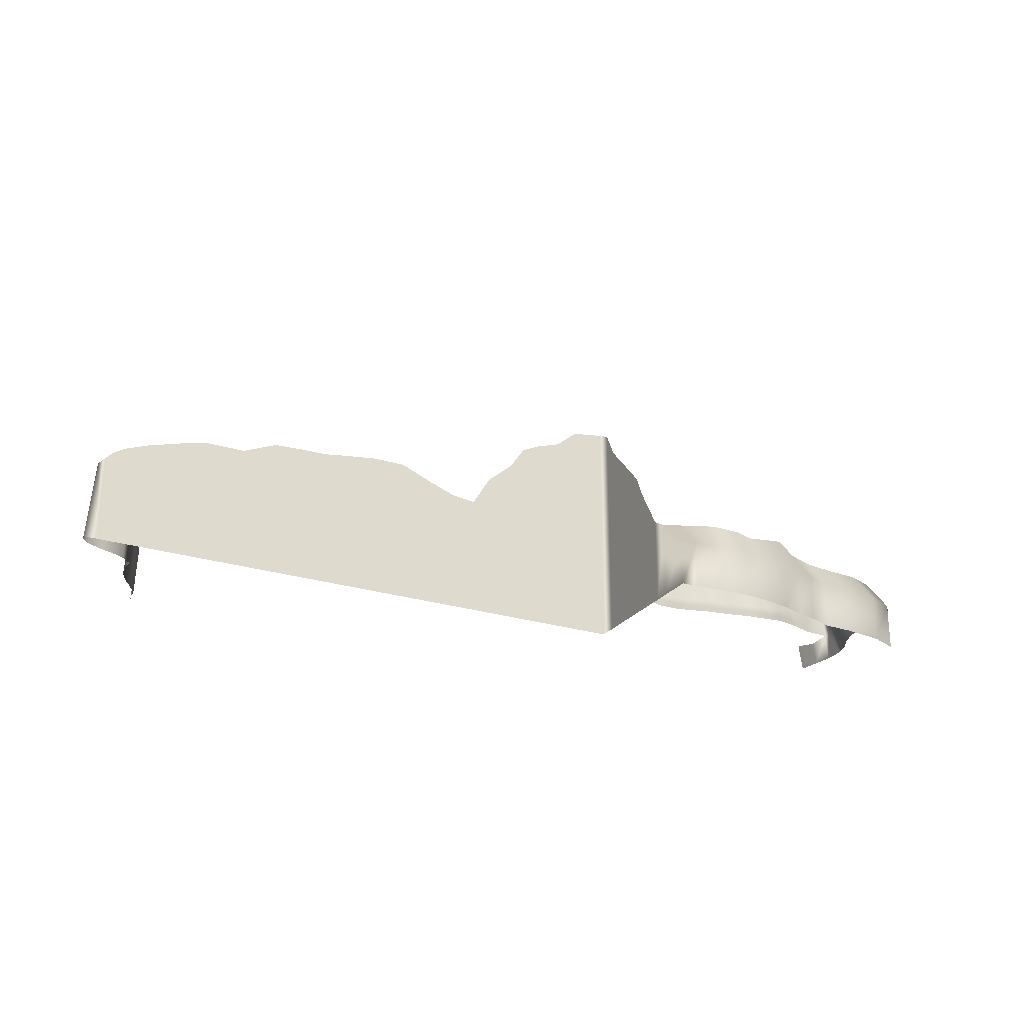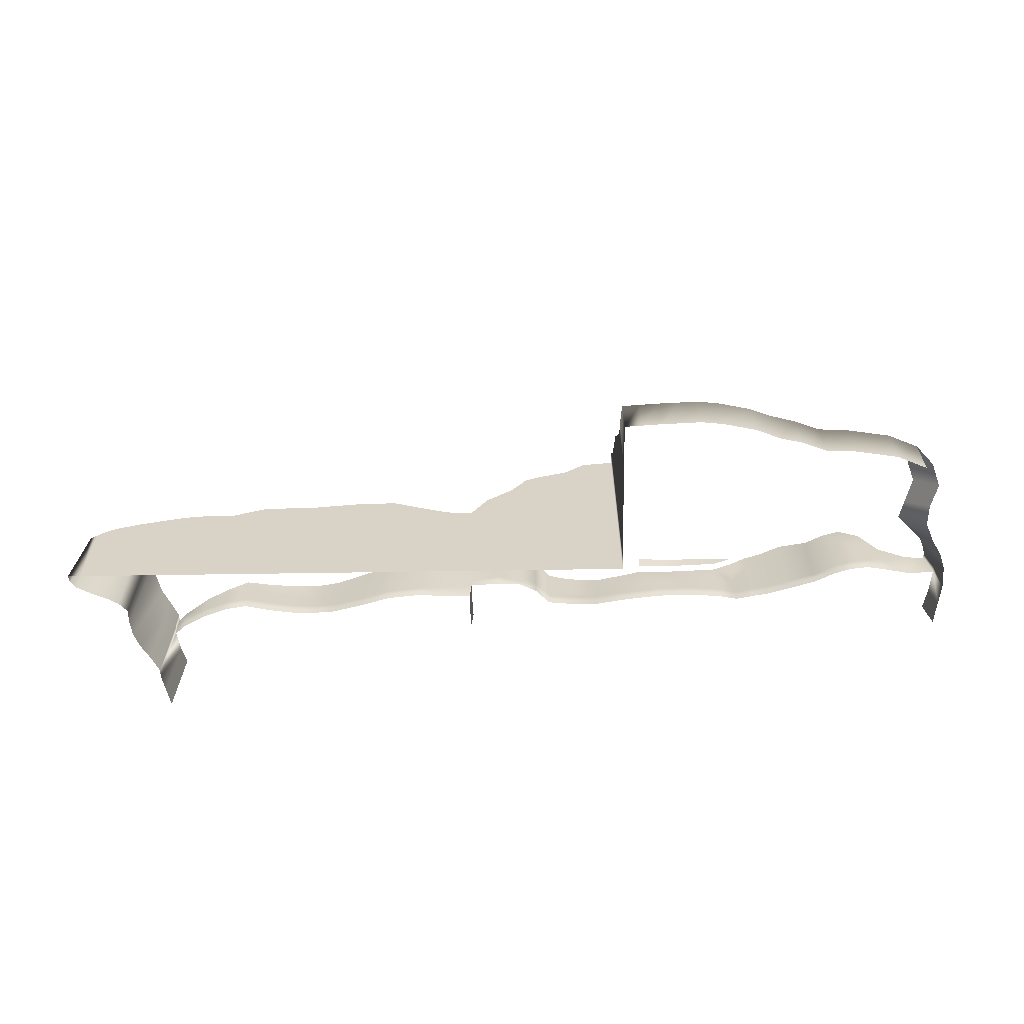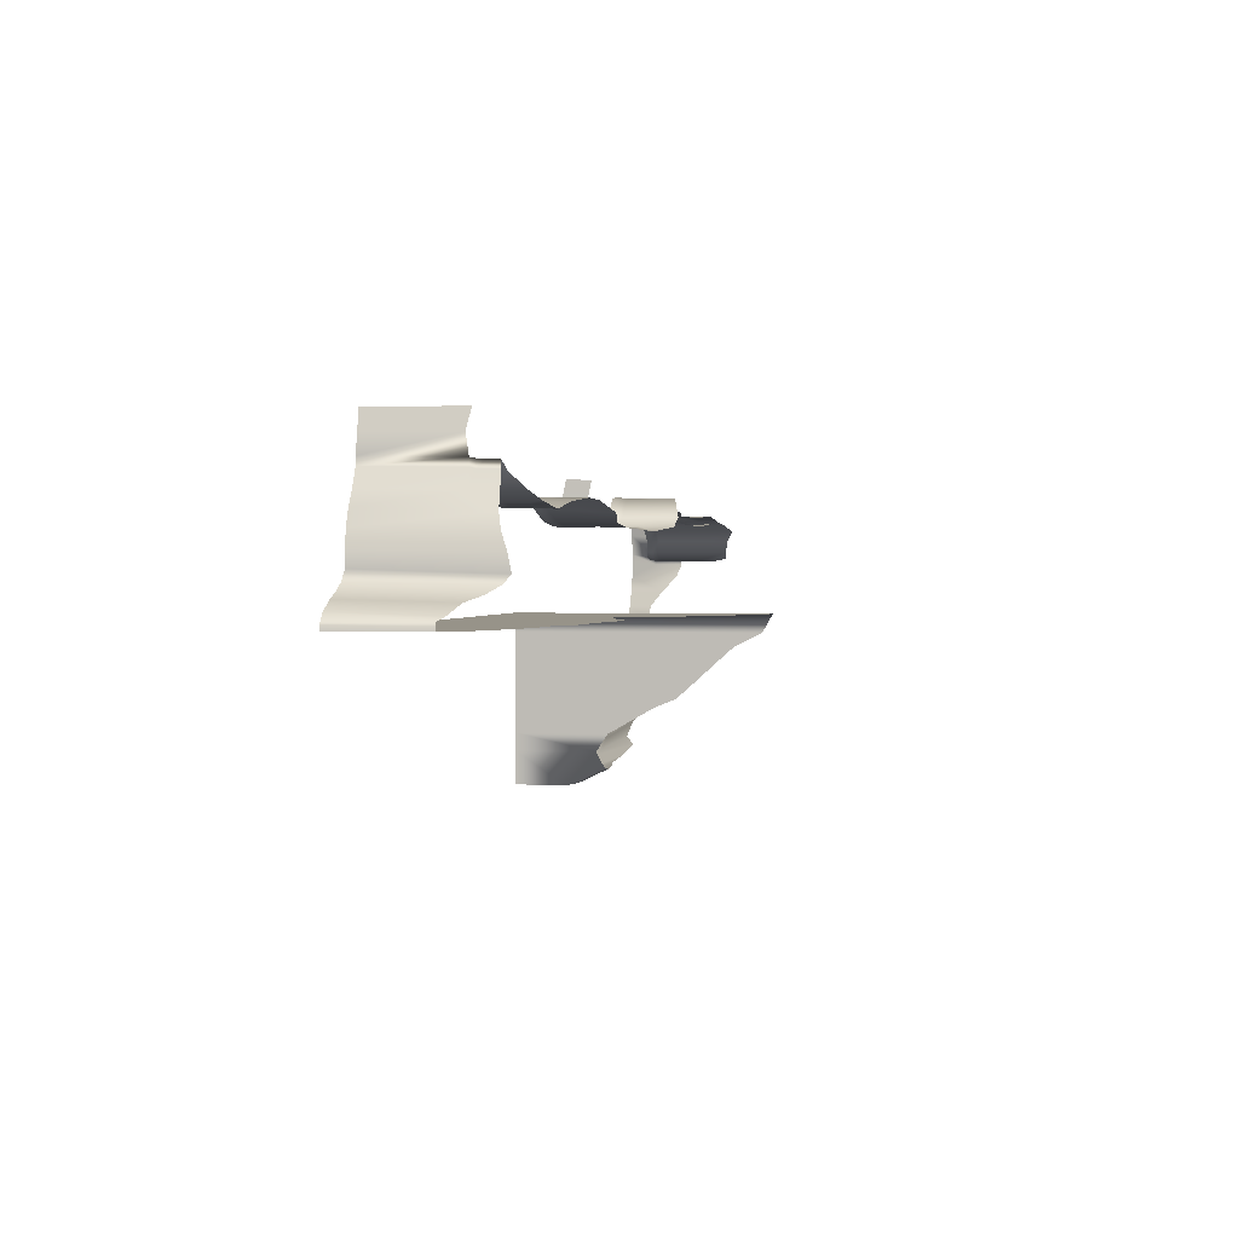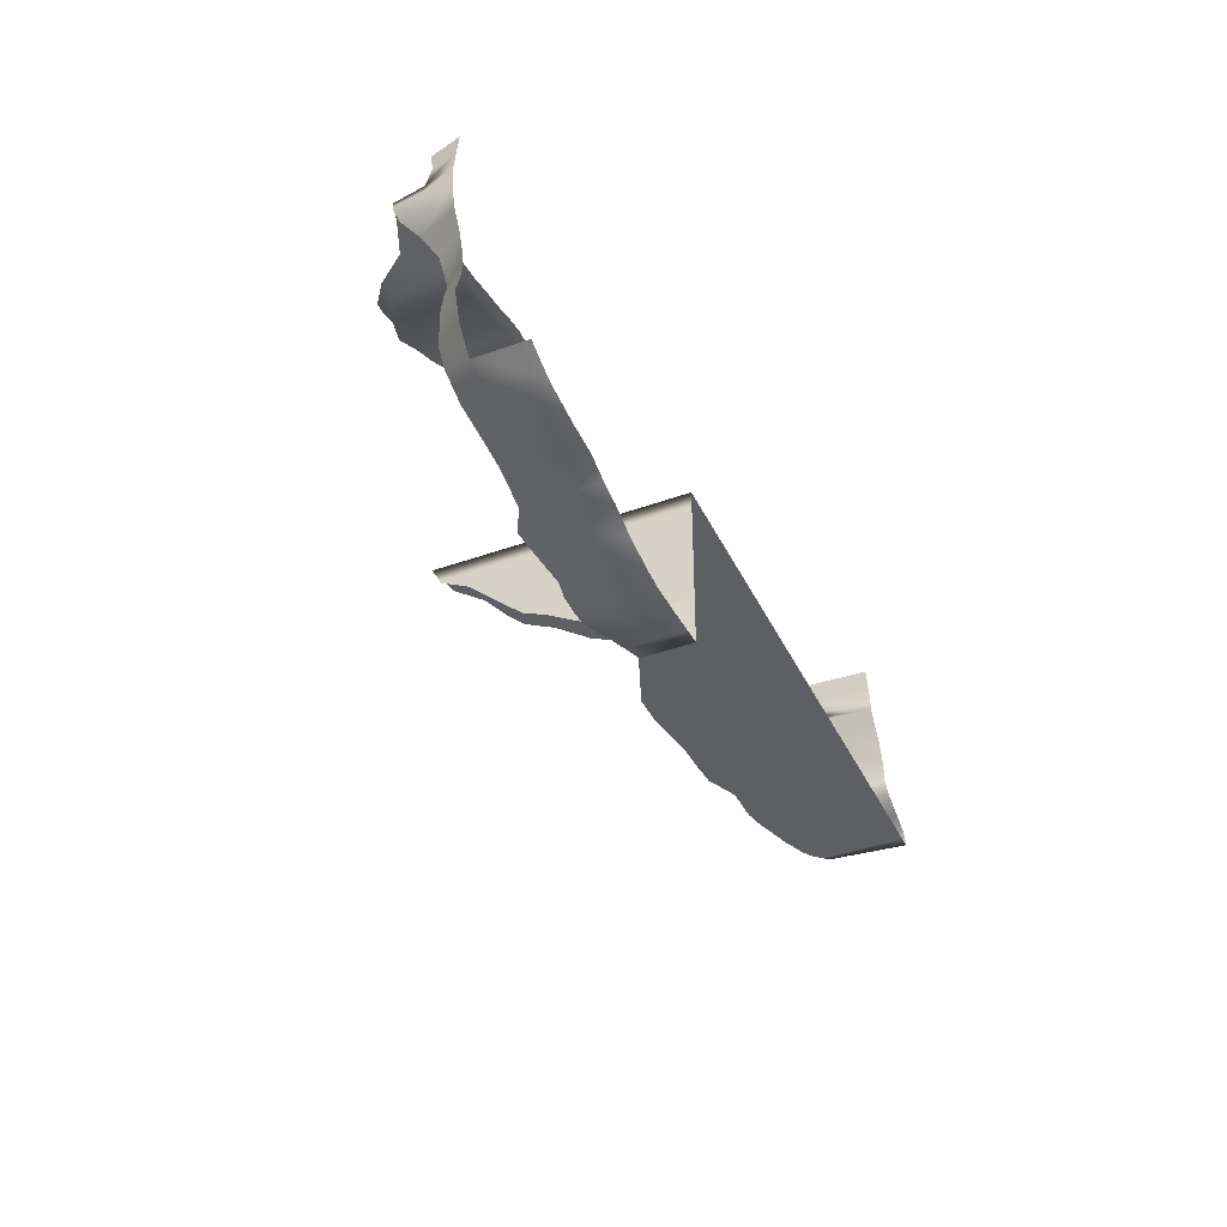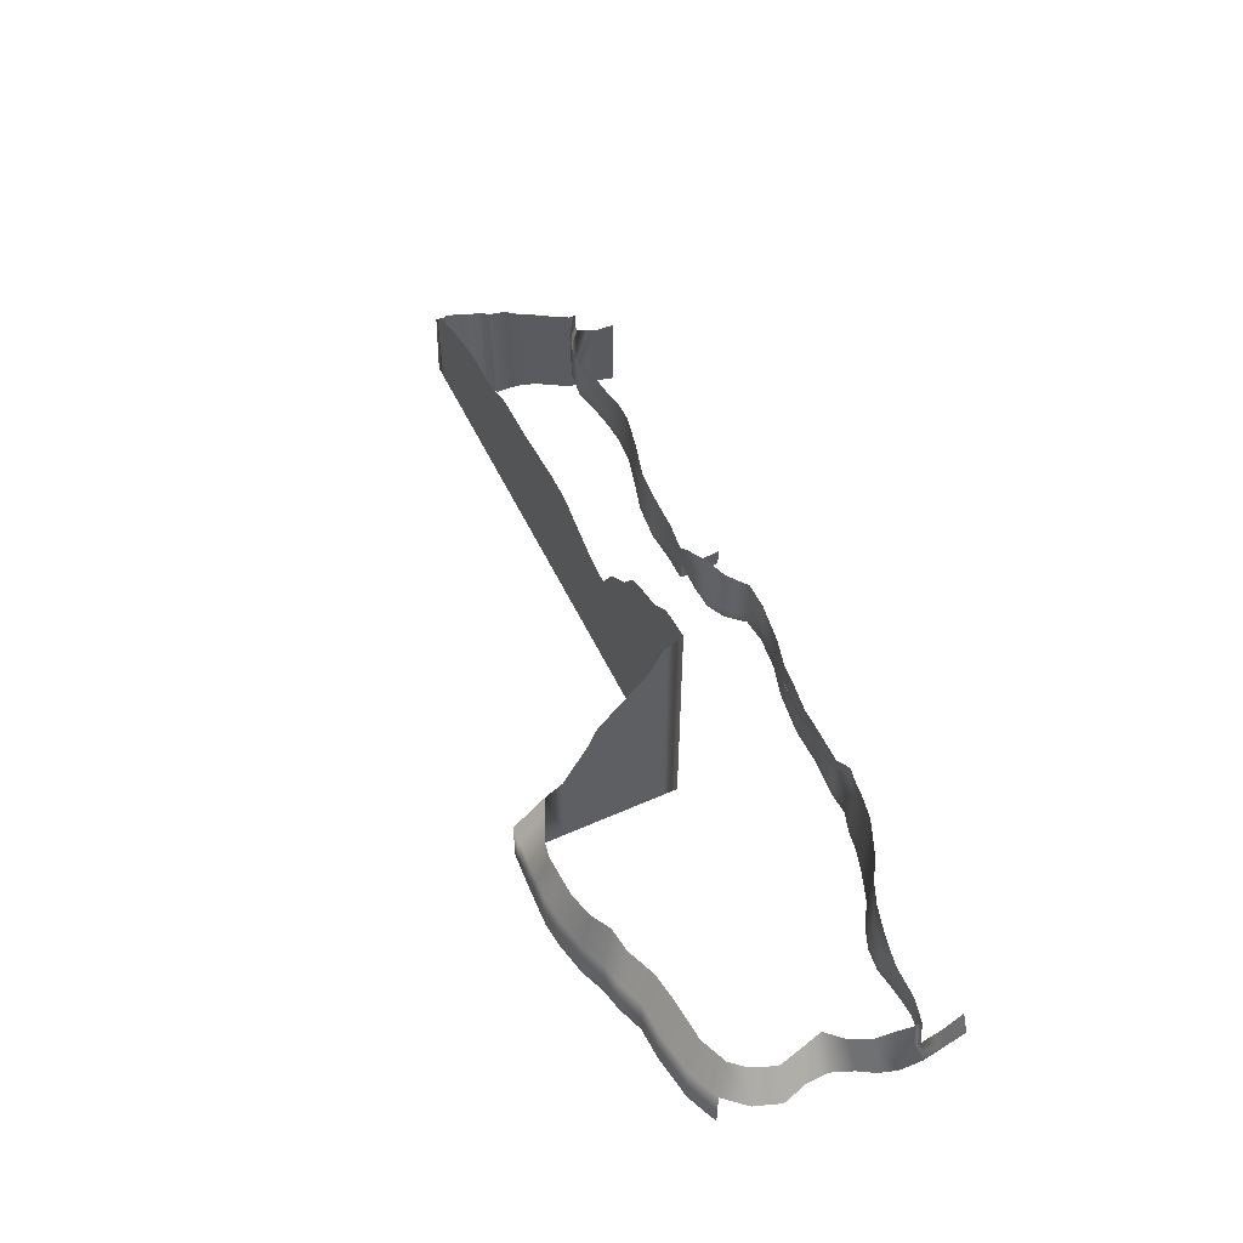
<metadata>
{"format":"obj","ext":"obj","renderer":"f3d","projection":"perspective","resolution":1024,"background":"white","views":[{"elev":-25.0,"azim":152.9,"up":"+Y"},{"elev":-61.8,"azim":-179.1,"up":"+Y"},{"elev":1.5,"azim":100.8,"up":"+Z"},{"elev":-40.1,"azim":-66.0,"up":"+Z"},{"elev":54.4,"azim":-115.2,"up":"+Y"}]}
</metadata>
<code>
g default
v -150.4 138.7 -680.7
v -129 135.7 -683.1
v -93.34 121.5 -682.1
v -64.16 120.1 -682.1
v -34.24 125.1 -679.6
v -129 122.8 -683.1
v -34.42 136.3 -684
v -65.17 132.2 -684.1
v -93.51 133.7 -683.8
v 177.8 71.21 -686.3
v 176.4 71.09 -644
v 177.1 66.81 -665.1
v 179 46.5 -642.5
v 179.1 42.16 -664.4
v 179.3 46.5 -686.3
v -364.3 6.748 -823.3
v -372.5 6.748 -850.5
v -362.6 6.748 -878.7
v -342.2 6.748 -901.9
v -308.7 6.748 -916.3
v -261.2 6.748 -923.9
v -227.9 6.748 -925.6
v -199.9 6.748 -936
v -177.1 6.748 -941
v -148.3 6.748 -952.2
v -112.5 6.748 -959.9
v -87.52 6.748 -962.7
v -1.974 6.748 -958.4
v -21.9 6.748 -959.7
v -44.34 6.748 -961
v -65.23 6.748 -961.8
v 546.2 60.5 -647.9
v 546.4 51.95 -647.7
v -383 6.748 -758.9
v -388.8 6.748 -740.2
v -372.6 6.748 -776.4
v 558.7 -48 -663.1
v 568.3 -48 -678.8
v 575.3 -48 -695.2
v 577.9 -48 -713
v 578 -48 -728.3
v 587.8 -48 -738.5
v 600.8 -48 -745.6
v 616 -48 -751.8
v 633.9 -48 -761.2
v 640.3 -48 -768.6
v 641.1 -48 -771.2
v 555.4 47.31 -665.1
v 546 46.08 -646.5
v 641.9 -48 -776.4
v -363.3 6.748 -799.6
v -384.2 36.91 -725.7
v -389.9 6.748 -722.3
v 545.9 46.09 -646.4
v 549.2 -48 -645.1
v -358 54.62 -714.8
v -358.2 40.21 -713.5
v -340.4 42.95 -715.5
v -340.7 48.81 -716.7
v -324.6 44.42 -717.7
v -324.5 50.28 -719
v -324.8 65.63 -719
v -306.9 44.42 -720.7
v -307.1 50.28 -721.9
v -307.1 58.82 -721.9
v -285.4 44.42 -718.2
v -285 50.28 -719.5
v -285 58.82 -719.5
v -307.1 79.83 -721.9
v -266.3 46.86 -710.8
v -265.8 52.72 -712
v -265.8 61.26 -712
v -285 79.83 -719.5
v -244.8 56.25 -699.2
v -245.5 50.39 -698.1
v -214.9 52.93 -687.4
v -214.4 58.79 -688.5
v -244.8 64.8 -699.2
v -265.8 82.27 -712
v -285 113.5 -719.5
v -189.4 52.93 -680.2
v -189.2 58.79 -681.4
v -214.4 67.34 -688.5
v -244.8 85.8 -699.2
v -265.8 115.9 -712
v -189.2 67.34 -681.4
v -214.4 88.34 -688.5
v -244.8 119.4 -699.2
v -169.9 58.79 -678.1
v -170 52.93 -676.9
v -169.9 67.34 -678.1
v -189.2 88.34 -681.4
v -214.4 122 -688.5
v -150.6 55.85 -671.2
v -150.4 61.71 -672.5
v -150.4 70.26 -672.5
v -169.9 88.34 -678.1
v -189.2 122 -681.4
v -128.8 59.02 -673.5
v -129 64.88 -674.8
v -129 73.43 -674.8
v -150.4 91.26 -672.5
v -169.9 122 -678.1
v -53.11 63.65 -672.5
v -92.74 65.35 -672.6
v -52.96 69.51 -673.8
v -92.91 71.21 -673.9
v -92.91 79.76 -673.9
v -129 94.43 -674.8
v -8.912 64.38 -666.8
v -8.189 70.24 -667.9
v -52.96 78.05 -673.8
v -92.91 100.8 -673.9
v 22.45 68.52 -658.8
v 23.11 74.38 -659.9
v -8.189 78.78 -667.9
v -52.96 99.06 -673.8
v 55.74 73.39 -656.6
v 55.52 79.25 -657.9
v 23.11 82.92 -659.9
v -12.45 99.79 -668.4
v 55.52 87.8 -657.9
v 81.12 73.15 -659.3
v 80.28 79.01 -660.3
v 80.28 87.55 -660.3
v 97.93 77.79 -678.6
v 98.58 71.93 -677.5
v 97.93 86.33 -678.6
v 80.28 108.6 -660.3
v 55.52 108.8 -657.9
v 117.6 77.79 -687.9
v 117.6 86.33 -687.9
v 97.93 107.3 -678.6
v 144.5 71.93 -688.2
v 118 71.93 -686.7
v 144.5 77.79 -689.5
v 144.5 86.33 -689.5
v 117.6 107.3 -687.9
v 180.1 77.69 -687.6
v 177.8 71.21 -686.3
v 208.2 64.99 -687.7
v 208.2 81.5 -687.7
v 144.5 107.3 -689.5
v 208.5 46.09 -686.4
v 179.3 46.5 -686.3
v 208.2 51.95 -687.7
v 240.9 46.09 -688.8
v 240.7 51.95 -690
v 279 46.09 -684.9
v 278.7 51.95 -686.2
v 240.7 60.5 -690
v 240.7 81.5 -690
v 315.3 46.09 -674.6
v 315 51.95 -675.9
v 278.7 60.5 -686.2
v 348.4 46.09 -666.7
v 348 51.95 -667.9
v 315 60.5 -675.9
v 278.7 81.5 -686.2
v 376.6 46.09 -664.8
v 376.7 51.95 -666.1
v 348 60.5 -667.9
v 315 81.5 -675.9
v 401.1 46.09 -666
v 400.9 51.95 -667.3
v 376.7 60.5 -666.1
v 348 81.5 -667.9
v 428.3 46.09 -670
v 428.2 51.95 -671.3
v 400.9 60.5 -667.3
v 376.7 81.5 -666.1
v 456.3 46.09 -676.1
v 456.2 51.95 -677.4
v 428.2 60.5 -671.3
v 400.9 81.5 -667.3
v 481.1 46.09 -672.1
v 481.5 51.95 -673.3
v 456.2 60.5 -677.4
v 428.2 81.5 -671.3
v 509.4 46.09 -661.6
v 509.8 51.95 -662.9
v 481.5 60.5 -673.3
v 456.2 81.5 -677.4
v 534.7 46.09 -648.1
v 535.5 51.95 -649.2
v 509.8 60.5 -662.9
v 481.5 81.5 -673.3
v 546.4 51.95 -639.4
v 545.9 46.09 -638.1
v 535.5 60.5 -649.2
v 546.2 60.5 -639.7
v -384.2 36.91 -717.5
v 20.75 106.3 -660.5
v -150.4 123.4 -672.5
v -389.9 6.748 -714
v 549.2 -48 -636.8
v -342.2 -48 -901.9
v -308.7 -48 -916.3
v -261.2 -48 -923.9
v -227.9 -48 -925.6
v -199.9 -48 -936
v -177.1 -48 -941
v -148.3 -48 -952.2
v -112.5 -48 -959.9
v -87.52 -48 -962.7
v -65.23 -48 -961.8
v -1.974 -48 -922.3
v -1.974 -48 -958.4
v -21.9 -48 -959.7
v -1.974 -48 -903.5
v -44.34 -48 -961
v -1.974 -48 -874.5
v -1.974 -48 -866
v -1.974 -48 -847.3
v -1.974 -48 -829.3
v -1.974 -48 -811.6
v 34.22 -48 -776.4
v -1.974 -48 -776.4
v 58.96 -48 -776.4
v 87.12 -48 -776.4
v 108.2 -48 -776.4
v 125.9 -48 -776.4
v 156.2 -48 -776.4
v 176.8 -48 -776.4
v 204.4 -48 -776.4
v 232.2 -48 -776.4
v 270.9 -48 -776.4
v 306.9 -48 -776.4
v 340.9 -48 -776.4
v 370.1 -48 -776.4
v 399.6 -48 -776.4
v 432.9 -48 -776.4
v 470.6 -48 -776.4
v 512.8 -48 -776.4
v 535.5 -48 -776.4
v 557.3 -48 -776.4
v 581.4 -48 -776.4
v 619.9 -48 -776.4
v 607.6 -48 -776.4
v 627.8 -48 -776.4
v -1.974 -48 -796.2
v -341.2 35.94 -815.2
v -348.1 34.05 -844.9
v -335.6 35.94 -794.5
v -352.5 35.94 -776.4
v -366.2 47.37 -759.2
v -374.8 63.98 -740.5
v -379.2 69.39 -726
v -379.2 69.39 -717.8
v -358 77.71 -714.8
v -327.5 90.68 -718.5
v -307.1 119.8 -721.9
v -285 136.5 -719.5
v -265.8 140 -712
v -245.6 143.9 -699.7
v -214.4 154.3 -688.5
v -189.3 148 -681.5
v -169.9 143.9 -678.1
v -150.4 138.7 -672.5
v -129 122.8 -674.8
v -93.34 121.5 -673.9
v -64.16 120.1 -673.8
v -34.24 125.1 -671.3
v -12.56 121.6 -668.5
v 19 123.5 -661
v 55.52 131.6 -657.9
v 80.28 137.3 -660.3
v 97.93 143.2 -678.6
v 124 143.3 -688.3
v 151.8 128.3 -693.1
v 175.8 102.4 -689.4
v 199.6 111.1 -689
v 235.3 115.7 -689.6
v 271.3 114.8 -687
v 306.3 120.5 -678.4
v 348 113.1 -667.9
v 372.1 109.4 -666.4
v 399.6 105.2 -669.1
v 426.4 103.4 -671.5
v 459.9 99.87 -678.4
v 486.7 92.32 -671.4
v 509.8 85.09 -662.9
v 535.5 75.32 -649.2
v 545.8 72.48 -640
v 545.8 72.48 -648.2
v 554.5 73.74 -665.6
v 563.6 74.84 -682.3
v 568.5 77.79 -697.6
v 574 84.37 -714.4
v 574.3 88.15 -732.3
v 586.1 82.97 -740.9
v 598.5 72.21 -748.4
v 615.1 59.05 -754.3
v 628.9 49.09 -764.6
v 633.1 41.98 -768.7
v 634.2 42.03 -772
v 634.1 42.03 -776.4
v 627.8 49.12 -776.4
v 619.9 57.37 -776.4
v 607.6 65.32 -776.4
v 581.4 75.79 -776.4
v 557.3 83.06 -776.4
v 535.5 89.67 -776.4
v 512.8 94.49 -776.4
v 470.6 94.62 -776.4
v 432.9 111.1 -776.4
v 399.6 112.8 -776.4
v 370.1 113.5 -776.4
v 340.9 117.7 -776.4
v 306.9 122.1 -776.4
v 270.9 122 -776.4
v 232.2 106.2 -776.4
v 204.4 96.25 -776.4
v 176.8 92.75 -776.4
v 156.2 127.3 -776.4
v 125.9 153.6 -776.4
v 108.2 179.5 -776.4
v 87.12 189.8 -776.4
v 58.96 199.3 -776.4
v 34.22 220.3 -776.4
v -1.974 226 -776.4
v -1.974 215.1 -796.2
v -1.974 184.7 -811.6
v -1.974 165 -829.3
v -1.974 145.4 -847.3
v -1.974 124.3 -866
v -1.974 102.9 -874.5
v -1.974 51.74 -903.5
v -1.974 39.57 -922.3
v -19.79 39.57 -931
v -47.67 39.57 -943.4
v -65.98 39.57 -946.5
v -90.52 39.57 -945.1
v -110 36.39 -943.4
v -140 42.24 -937.4
v -164.5 49.43 -927.1
v -186.8 37.92 -920.7
v -219.9 37.92 -907.7
v -251.6 37.92 -903
v -296.2 37.92 -899
v -325.5 37.92 -887
v -338.5 37.92 -872.5
v 536.4 46.09 -596.6
v 541.2 41.75 -617.3
v 545 -48 -617
v 540.1 -48 -596.6
v -375.9 37.65 -667.5
v -380 32.94 -692.5
v -386.6 6.748 -691.2
v -382.8 6.748 -664.3
g polySurface218
f 2 1 6
f 9 2 6 3
f 8 9 3 4
f 7 8 4 5
f 14 12 11 13
f 15 10 12 14
f 16 242 243 17
f 17 243 342 18
f 18 342 341 19
f 19 341 340 20
f 20 340 339 21
f 21 339 338 22
f 22 338 337 23
f 23 337 336 24
f 24 336 335 25
f 25 335 334 26
f 26 334 333 27
f 27 333 332 31
f 29 330 329 28
f 30 331 330 29
f 31 332 331 30
f 56 57 58 59
f 59 58 60 61
f 250 56 59 62
f 61 60 63 64
f 61 64 65 62
f 63 66 67 64
f 64 67 68 65
f 62 65 69 251
f 67 66 70 71
f 67 71 72 68
f 65 68 73 69
f 74 75 76 77
f 71 70 75 74
f 71 74 78 72
f 68 72 79 73
f 69 73 80 252
f 77 76 81 82
f 74 77 83 78
f 72 78 84 79
f 73 79 85 80
f 77 82 86 83
f 78 83 87 84
f 79 84 88 85
f 89 82 81 90
f 82 89 91 86
f 83 86 92 87
f 84 87 93 88
f 89 90 94 95
f 89 95 96 91
f 86 91 97 92
f 87 92 98 93
f 95 94 99 100
f 95 100 101 96
f 91 96 102 97
f 92 97 103 98
f 105 104 106 107
f 100 99 105 107
f 100 107 108 101
f 96 101 109 102
f 106 104 110 111
f 107 106 112 108
f 101 108 113 109
f 111 110 114 115
f 106 111 116 112
f 108 112 117 113
f 115 114 118 119
f 111 115 120 116
f 112 116 121 117
f 115 119 122 120
f 118 123 124 119
f 119 124 125 122
f 126 124 123 127
f 124 126 128 125
f 122 125 129 130
f 126 131 132 128
f 125 128 133 129
f 135 134 136 131
f 126 127 135 131
f 131 136 137 132
f 128 132 138 133
f 139 140 141 142
f 136 134 140 139
f 132 137 143 138
f 145 144 146
f 144 147 148 146
f 147 149 150 148
f 142 141 151 152
f 149 153 154 150
f 148 150 155 151
f 153 156 157 154
f 150 154 158 155
f 151 155 159 152
f 156 160 161 157
f 154 157 162 158
f 155 158 163 159
f 161 160 164 165
f 157 161 166 162
f 158 162 167 163
f 165 164 168 169
f 161 165 170 166
f 162 166 171 167
f 169 168 172 173
f 165 169 174 170
f 166 170 175 171
f 172 176 177 173
f 169 173 178 174
f 170 174 179 175
f 176 180 181 177
f 173 177 182 178
f 174 178 183 179
f 180 184 185 181
f 177 181 186 182
f 178 182 187 183
f 188 185 184 189
f 181 185 190 186
f 191 190 185 188
f 53 52 35
f 34 246 245 36
f 35 247 246 34
f 48 287 286
f 39 288 287 38
f 40 289 288 39
f 41 290 289 40
f 291 290 41 42
f 292 291 42 43
f 293 292 43 44
f 294 293 44 45
f 295 294 45 46
f 296 295 46 47
f 37 48 49 54 55
f 38 287 48 37
f 35 52 248 247
f 137 139 271 143
f 137 136 139
f 59 61 62
f 250 249 56
f 57 56 249 192
f 251 250 62
f 254 253 80 85
f 255 254 85 88
f 256 255 88 93
f 257 256 93 98
f 258 257 98 103
f 263 262 117 121
f 264 263 121
f 267 266 130 129
f 268 267 129 133
f 116 120 193 121
f 120 122 130 193
f 133 138 269 268
f 270 269 138 143
f 271 270 143
f 272 271 139 142
f 273 272 142 152
f 274 273 152 159
f 275 274 159 163
f 276 275 163 167
f 277 276 167 171
f 171 175 278 277
f 279 278 175 179
f 280 279 179 183
f 281 280 183 187
f 284 283 190 191
f 285 32 286
f 33 54 49 48
f 32 33 48 286
f 281 187 282
f 282 187 182 186
f 283 282 186 190
f 265 264 121 193
f 266 265 193 130
f 109 113 261 260
f 262 261 113 117
f 296 47 50 297
f 36 245 244 51
f 51 244 242 16
f 253 252 80
f 69 252 251
f 146 148 151 141
f 141 140 145 146
f 54 33 188 189
f 33 32 191 188
f 248 52 192 249
f 32 285 284 191
f 260 259 194
f 260 194 102 109
f 194 259 258 103
f 103 97 102 194
f 195 192 52 53
f 55 54 189 196
f 19 20 198 197
f 20 21 199 198
f 21 22 200 199
f 22 23 201 200
f 23 24 202 201
f 24 25 203 202
f 25 26 204 203
f 26 27 205 204
f 27 31 206 205
f 28 329 207 208
f 29 28 208 209
f 329 328 210 207
f 30 29 209 211
f 31 30 211 206
f 328 327 212 210
f 327 326 213 212
f 326 325 214 213
f 325 324 215 214
f 324 323 216 215
f 321 320 217 218
f 320 319 219 217
f 319 318 220 219
f 318 317 221 220
f 317 316 222 221
f 316 315 223 222
f 315 314 224 223
f 314 313 225 224
f 313 312 226 225
f 312 311 227 226
f 311 310 228 227
f 310 309 229 228
f 309 308 230 229
f 308 307 231 230
f 307 306 232 231
f 306 305 233 232
f 305 304 234 233
f 304 303 235 234
f 303 302 236 235
f 302 301 237 236
f 300 299 238 239
f 301 300 239 237
f 299 298 240 238
f 322 321 218 241
f 323 322 241 216
f 240 298 297 50
f 196 189 344 345
f 343 346 345 344
f 350 347 348 349
f 349 348 192 195

</code>
